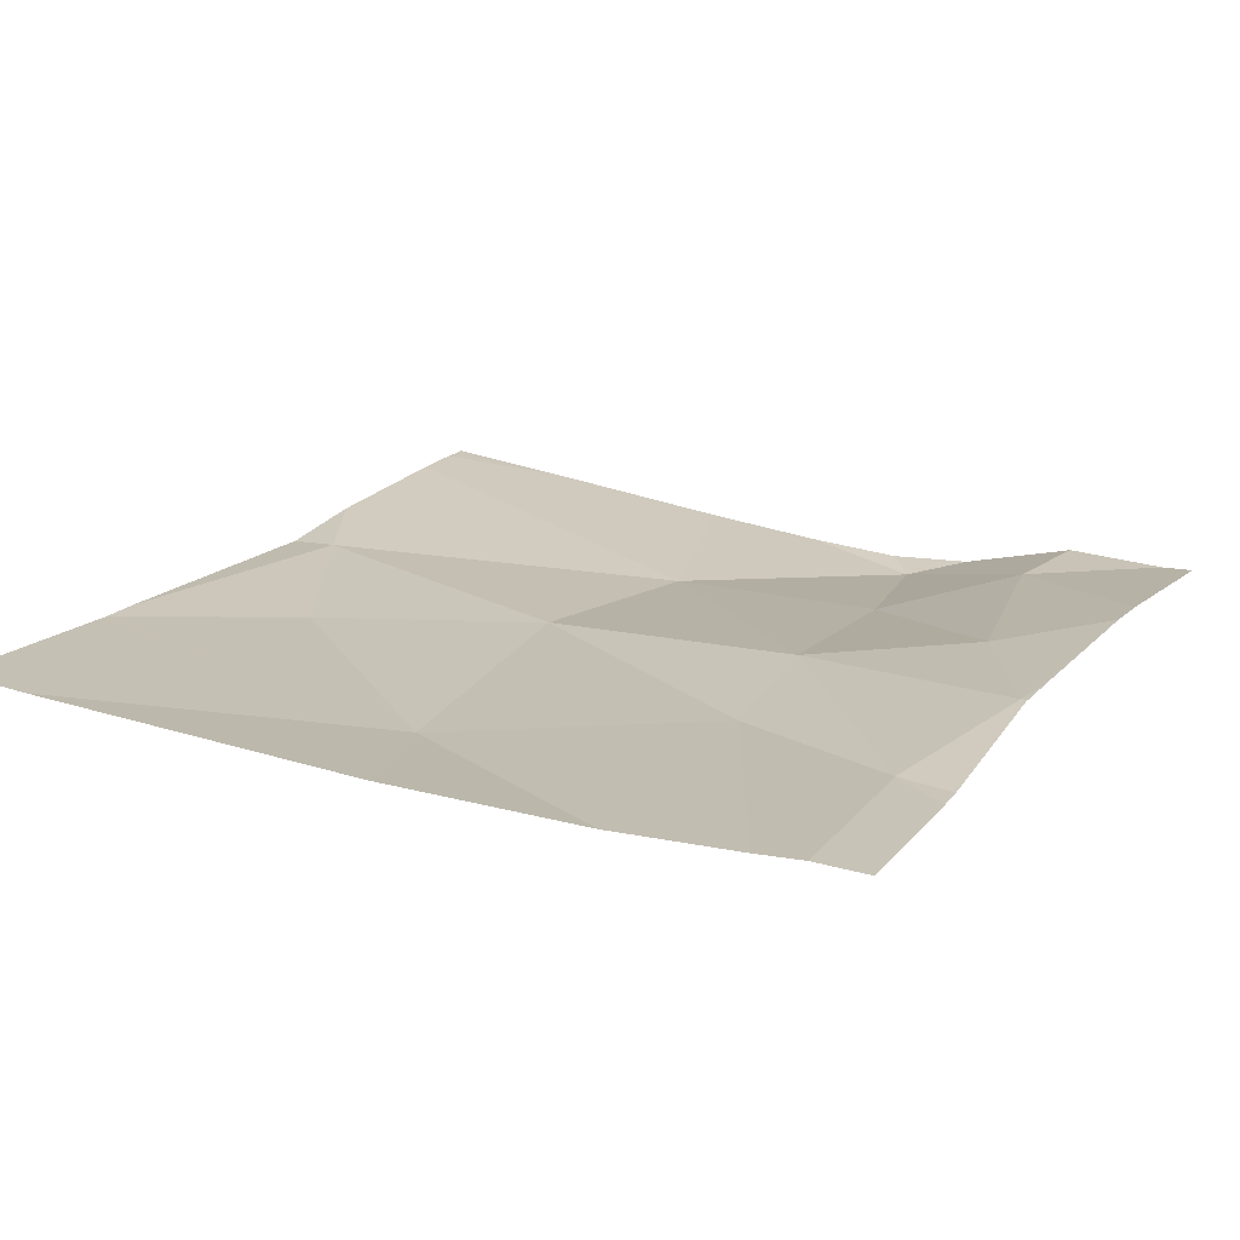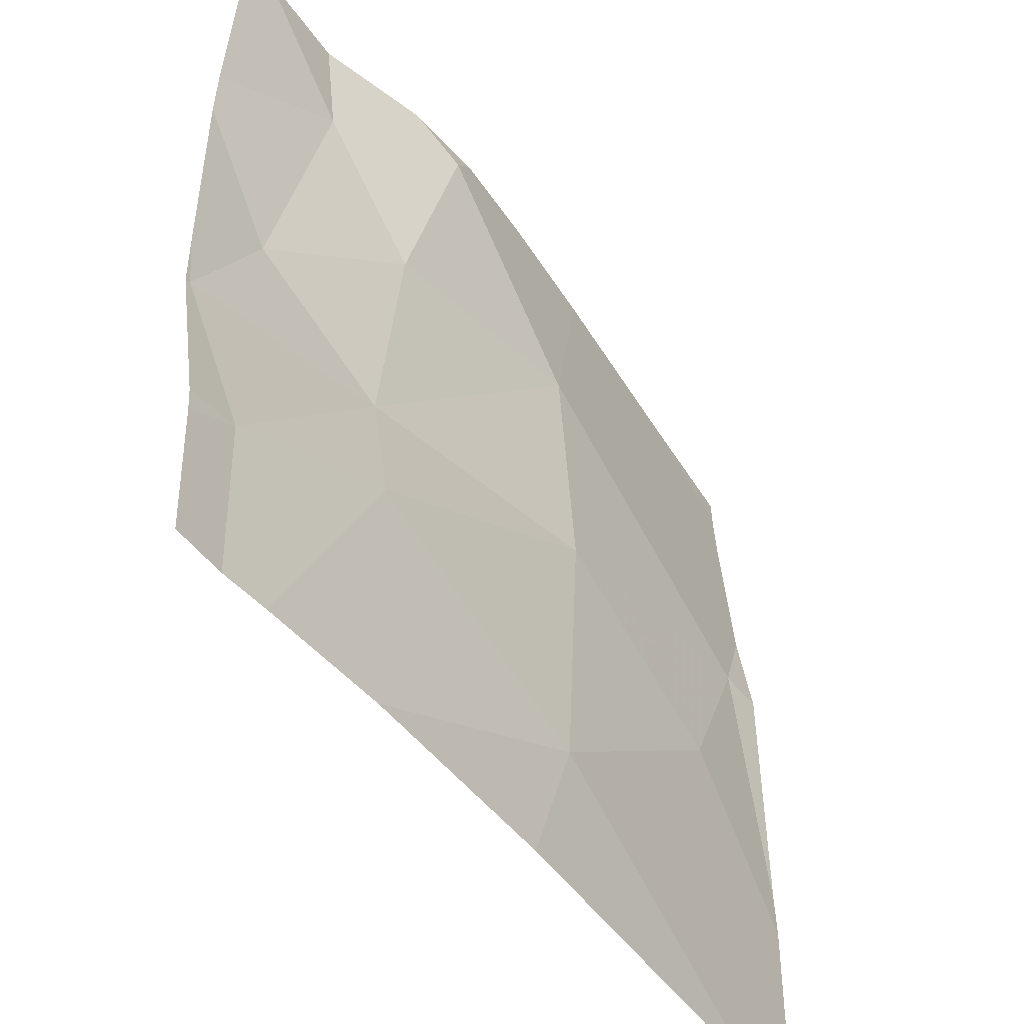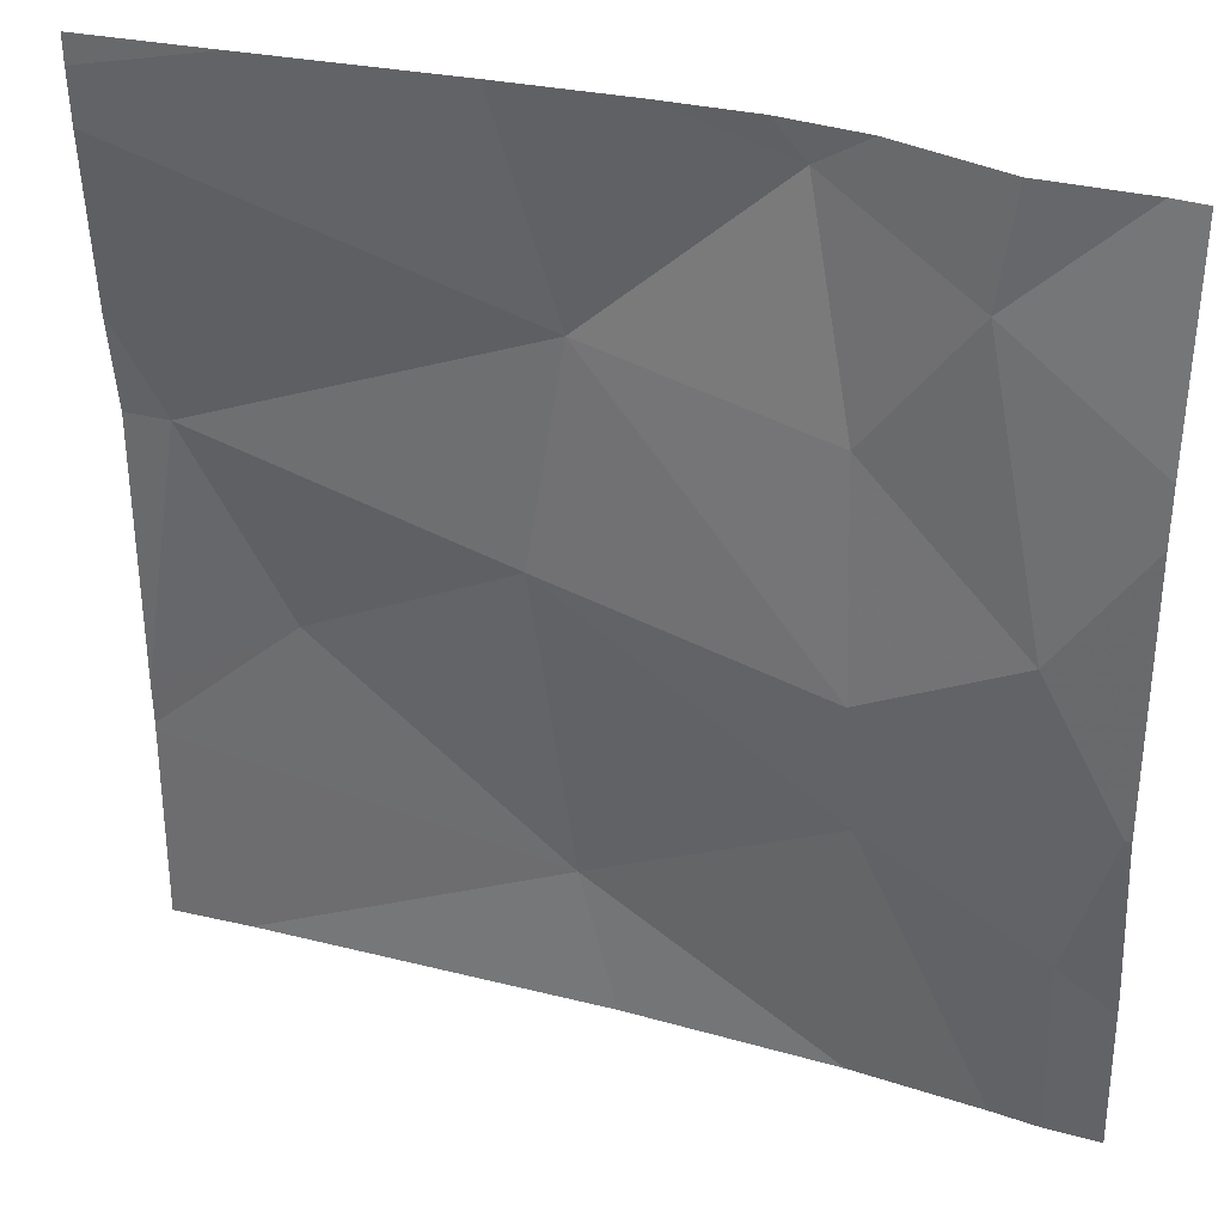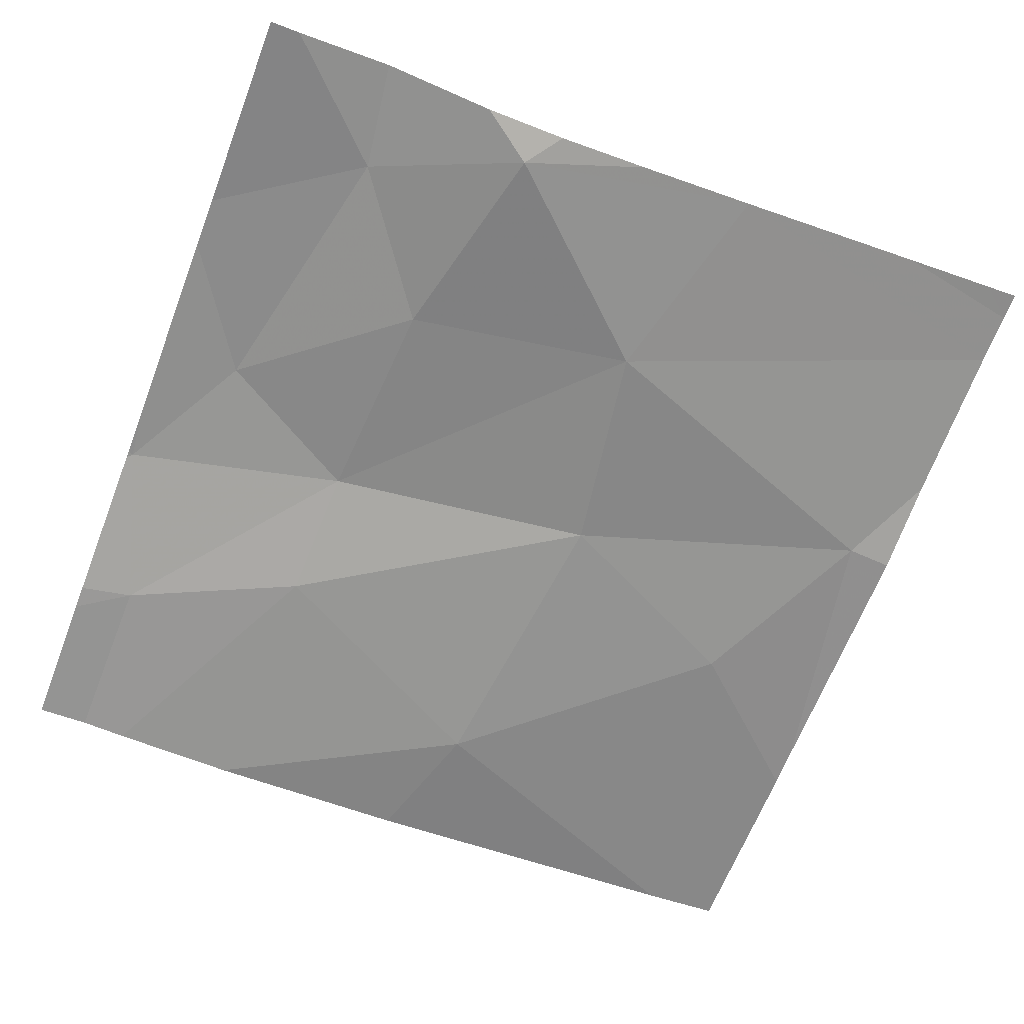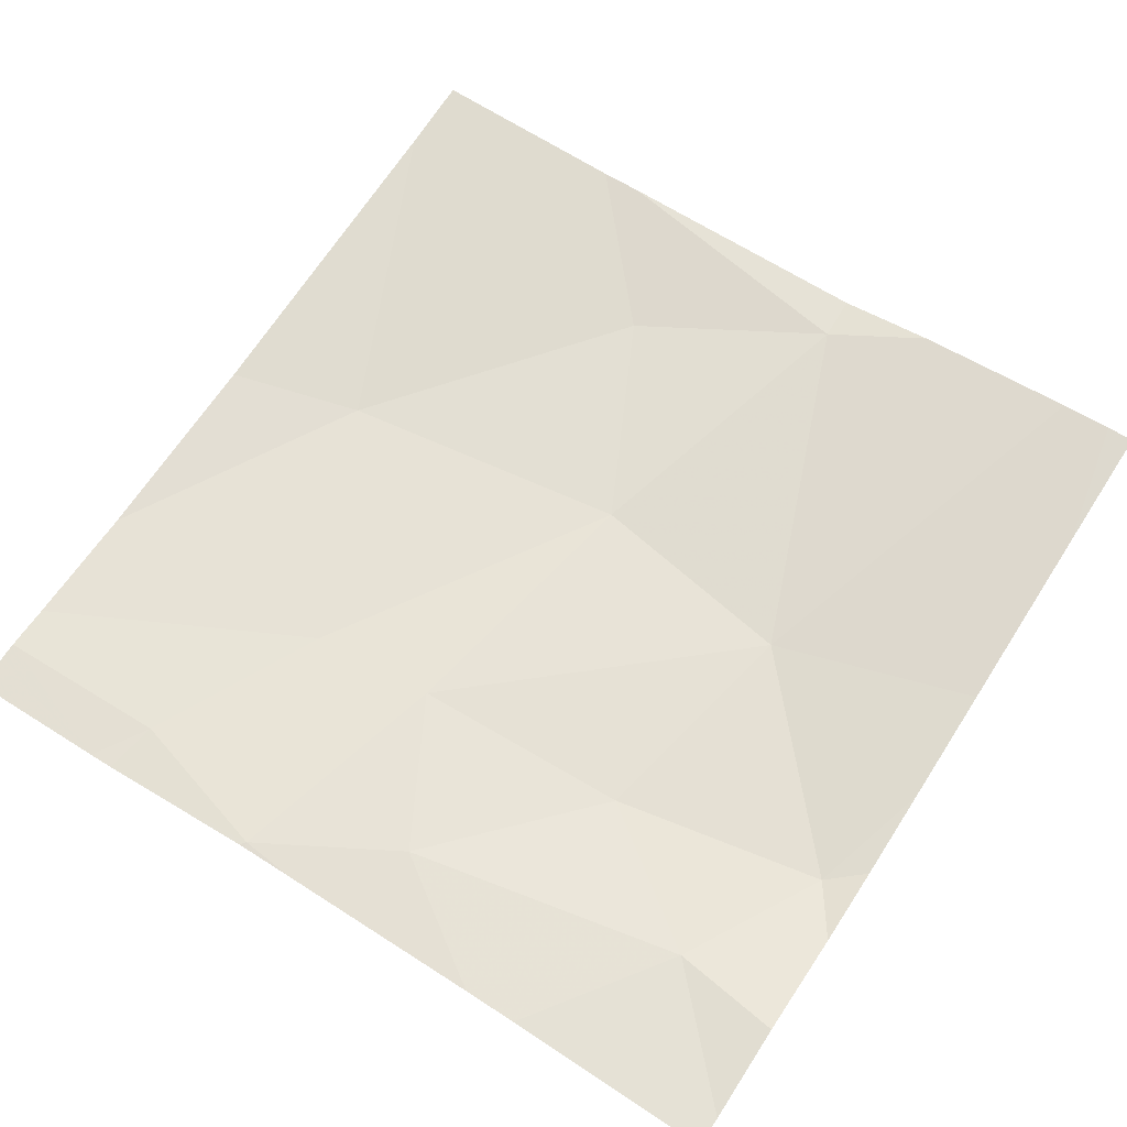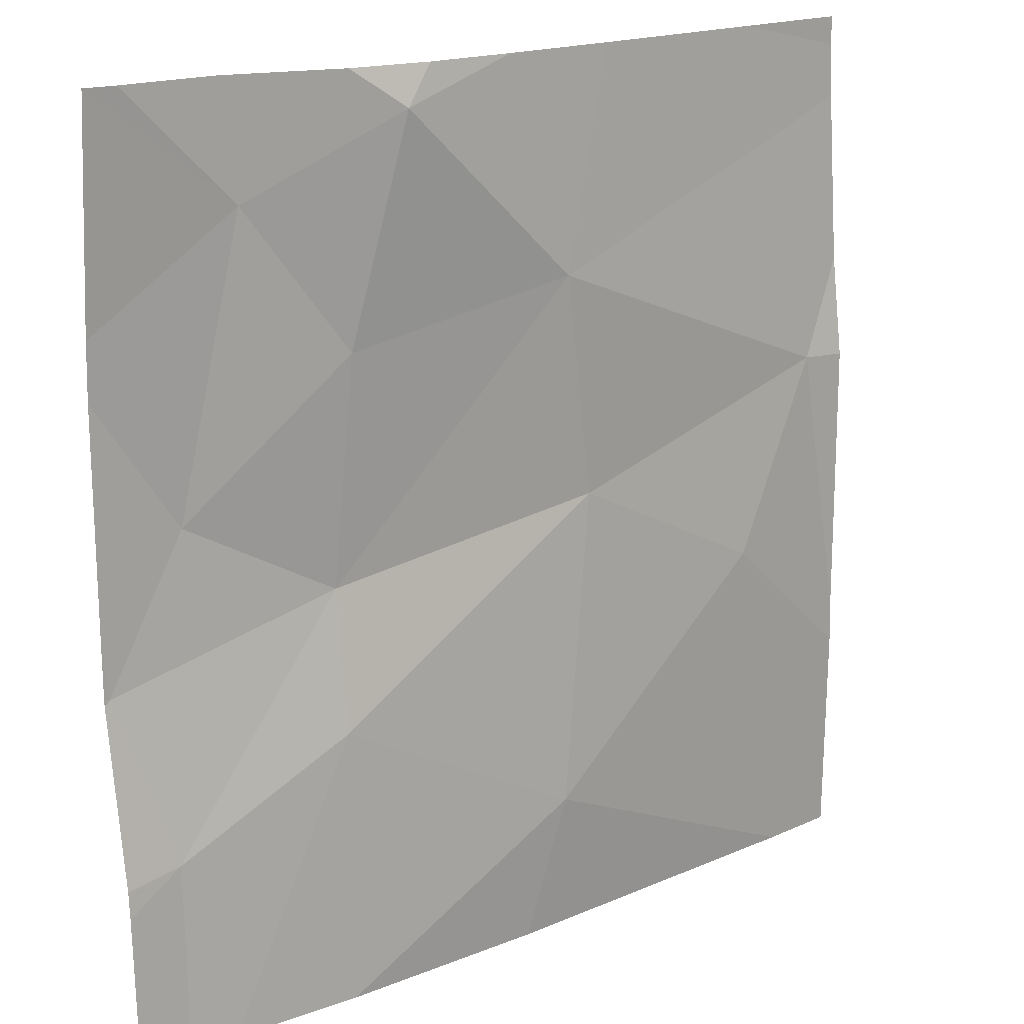
<metadata>
{"format":"obj","ext":"obj","renderer":"f3d","projection":"perspective","resolution":1024,"background":"white","views":[{"elev":16.4,"azim":27.4,"up":"+Z"},{"elev":-49.1,"azim":127.0,"up":"+Y"},{"elev":33.5,"azim":22.5,"up":"+Y"},{"elev":-65.1,"azim":159.0,"up":"+Z"},{"elev":65.0,"azim":123.0,"up":"+Z"},{"elev":17.0,"azim":142.4,"up":"+Y"}]}
</metadata>
<code>
v -99.39 241.1 483.2
v -99.39 241.6 483.3
v -100.3 241.5 483.3
v -99.39 241.1 483.2
v -100.2 241.3 483.2
v -99.92 241.1 483.2
v -99.39 241.9 483.3
v -99.98 241.9 483.3
v -99.65 241.3 483.3
v -99.92 241.6 483.2
v -99.66 241.6 483.2
v -99.48 241.4 483.3
v -99.65 241.2 483.2
v -99.39 241.6 483.3
v -99.55 241.7 483.3
v -99.96 241.4 483.2
v -99.72 241.8 483.2
v -99.45 241.1 483.2
v -99.64 240.9 483.2
v -100.3 240.9 483.3
v -99.87 240.9 483.2
v -99.45 240.9 483.2
v -99.5 240.9 483.2
v -99.4 241.3 483.3
v -100.3 241.2 483.3
v -100.3 241.5 483.3
v -100.3 241.6 483.3
v -100.3 241.1 483.3
v -100.3 241.8 483.3
v -100.3 241.8 483.3
v -99.75 241.9 483.2
v -100.3 241.1 483.3
v -99.85 241.9 483.2
v -99.39 241.3 483.3
v -99.39 241.3 483.3
v -99.39 241.3 483.3
v -99.66 241.9 483.2
v -99.43 240.9 483.2
v -100.3 240.9 483.3
v -99.39 240.9 483.2
v -99.53 241.9 483.3
v -99.43 241.9 483.3
v -100.1 241.9 483.3
v -100.2 241.9 483.3
v -100.3 241.9 483.3
v -100.3 241.9 483.3
f 5 3 25
f 41 15 42
f 10 9 11
f 9 12 11
f 13 6 19
f 11 12 15
f 3 16 10
f 30 29 43
f 15 2 7
f 37 17 15
f 10 16 9
f 6 16 5
f 6 5 28
f 13 16 6
f 27 10 29
f 17 10 11
f 8 17 33
f 15 17 11
f 16 13 9
f 9 13 18
f 3 5 16
f 18 13 23
f 38 4 22
f 15 12 14
f 37 15 41
f 24 18 1
f 18 24 9
f 12 9 24
f 14 24 36
f 33 17 31
f 22 18 23
f 25 3 26
f 31 17 37
f 20 6 32
f 26 3 27
f 2 15 14
f 27 3 10
f 28 5 25
f 14 12 24
f 29 10 8
f 4 18 22
f 20 32 39
f 23 13 19
f 21 6 20
f 32 6 28
f 8 10 17
f 1 18 4
f 34 24 1
f 35 24 34
f 36 24 35
f 19 6 21
f 40 4 38
f 42 15 7
f 43 29 8
f 44 30 43
f 45 30 44
f 46 30 45

</code>
